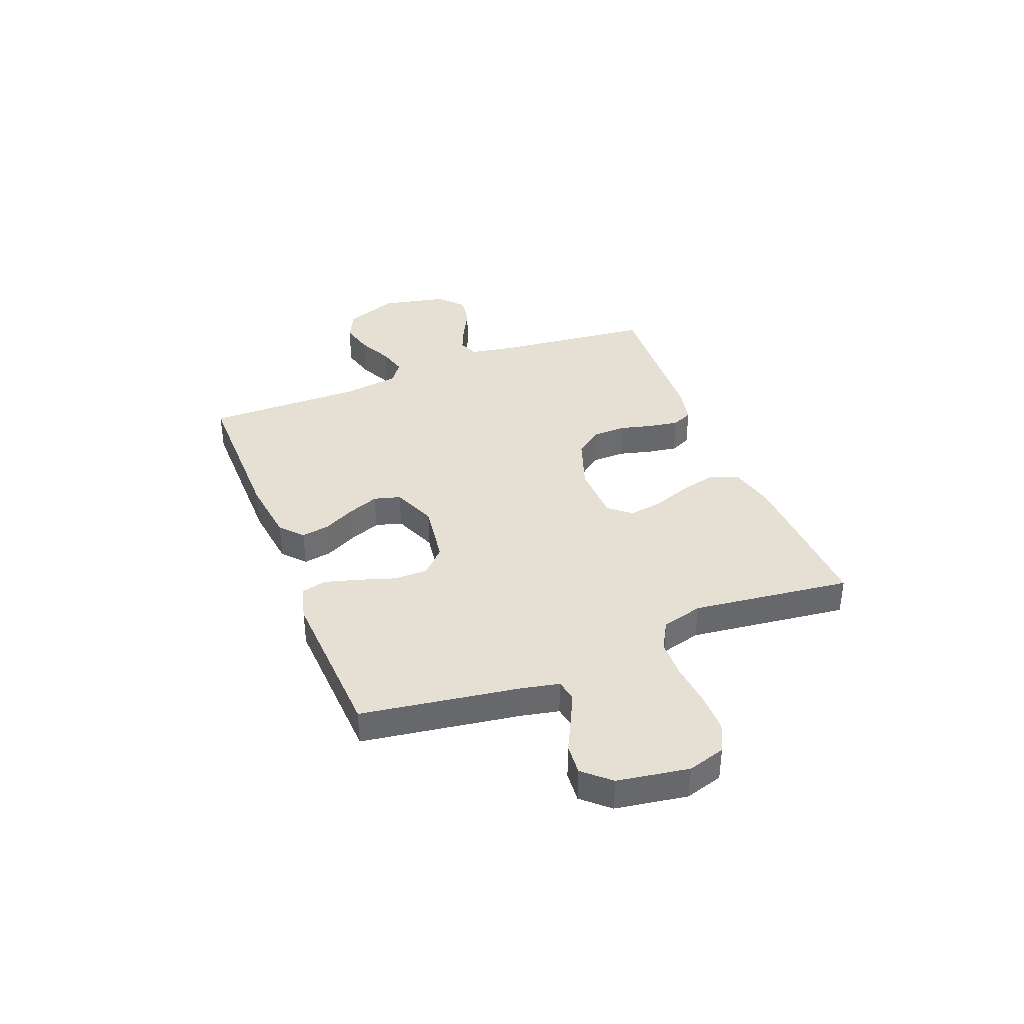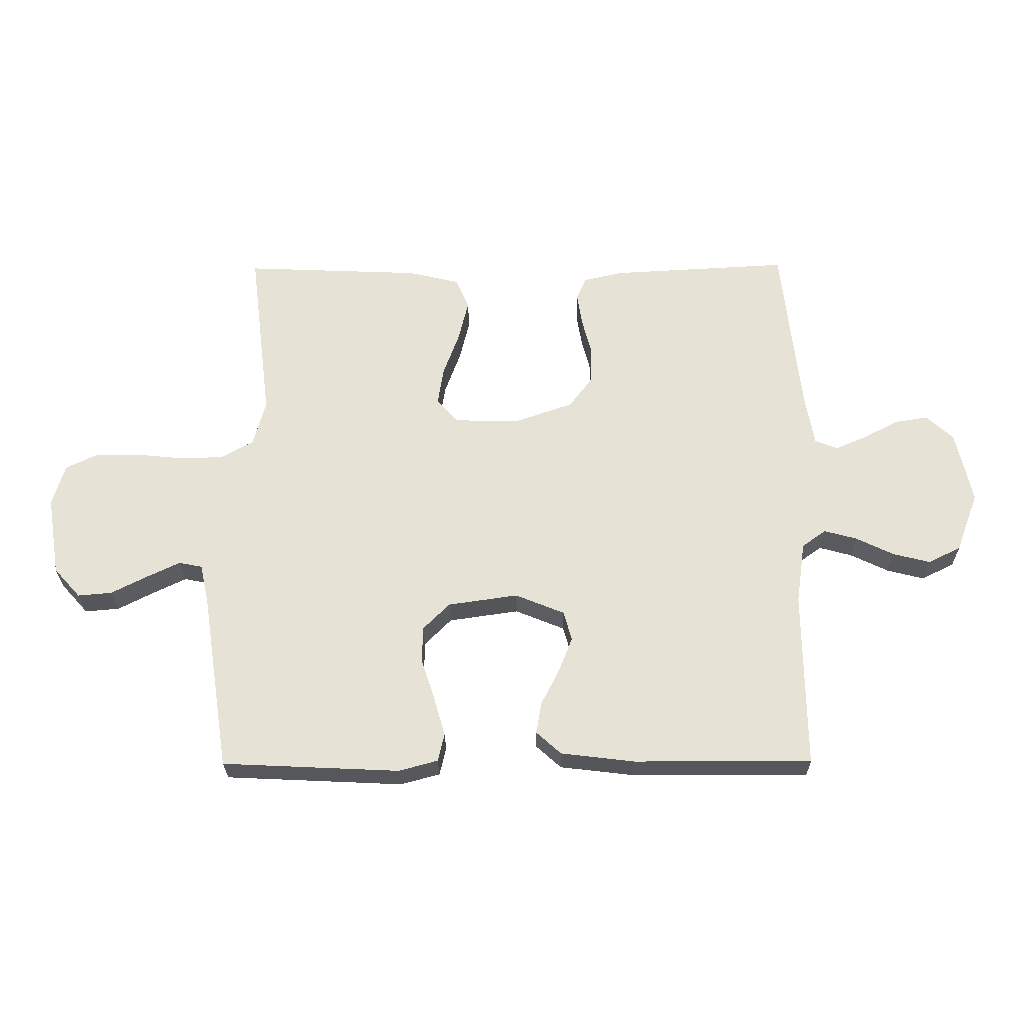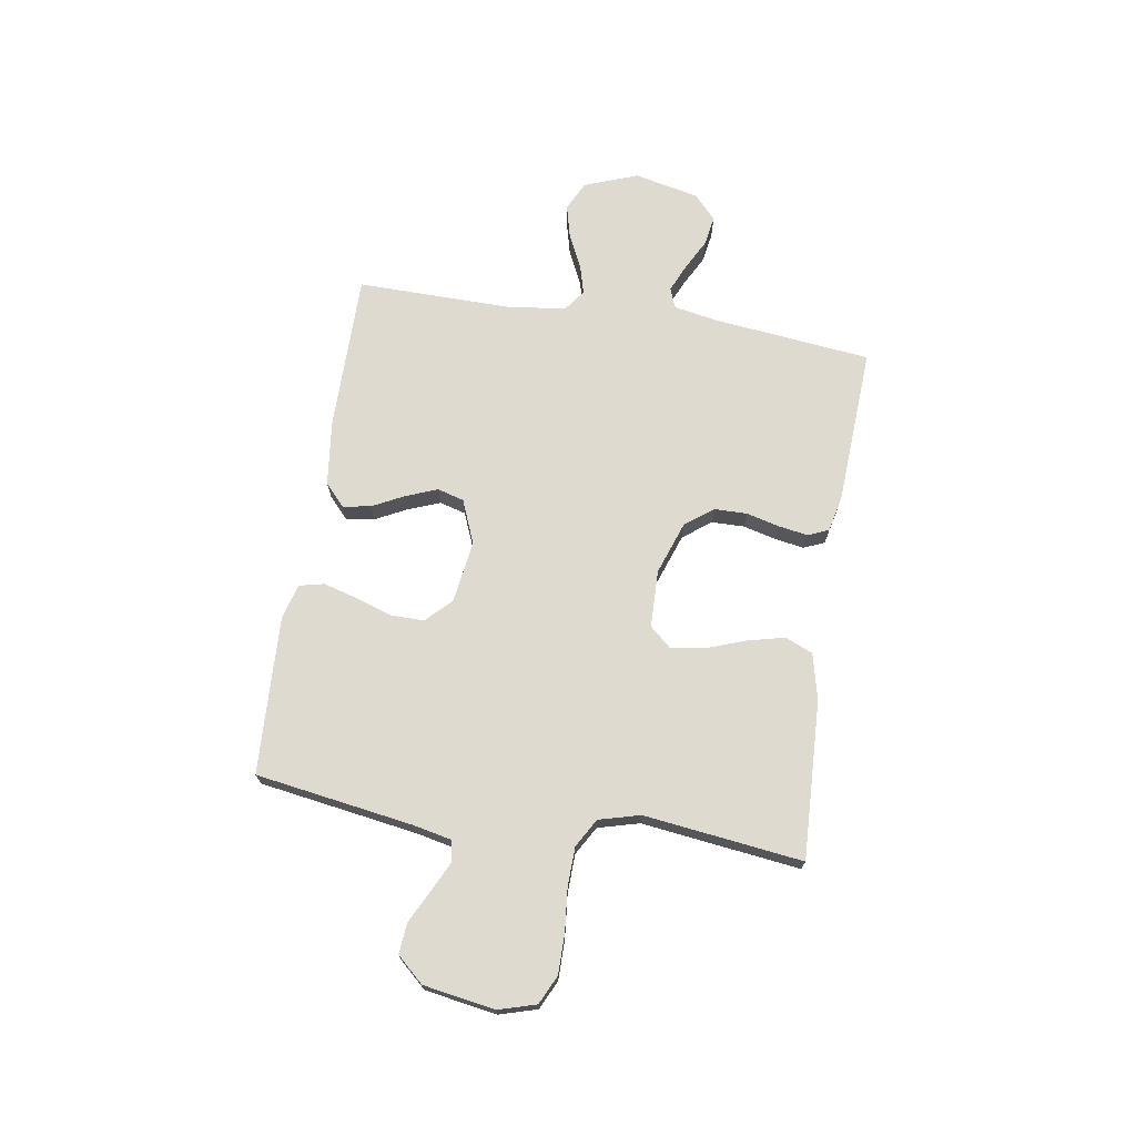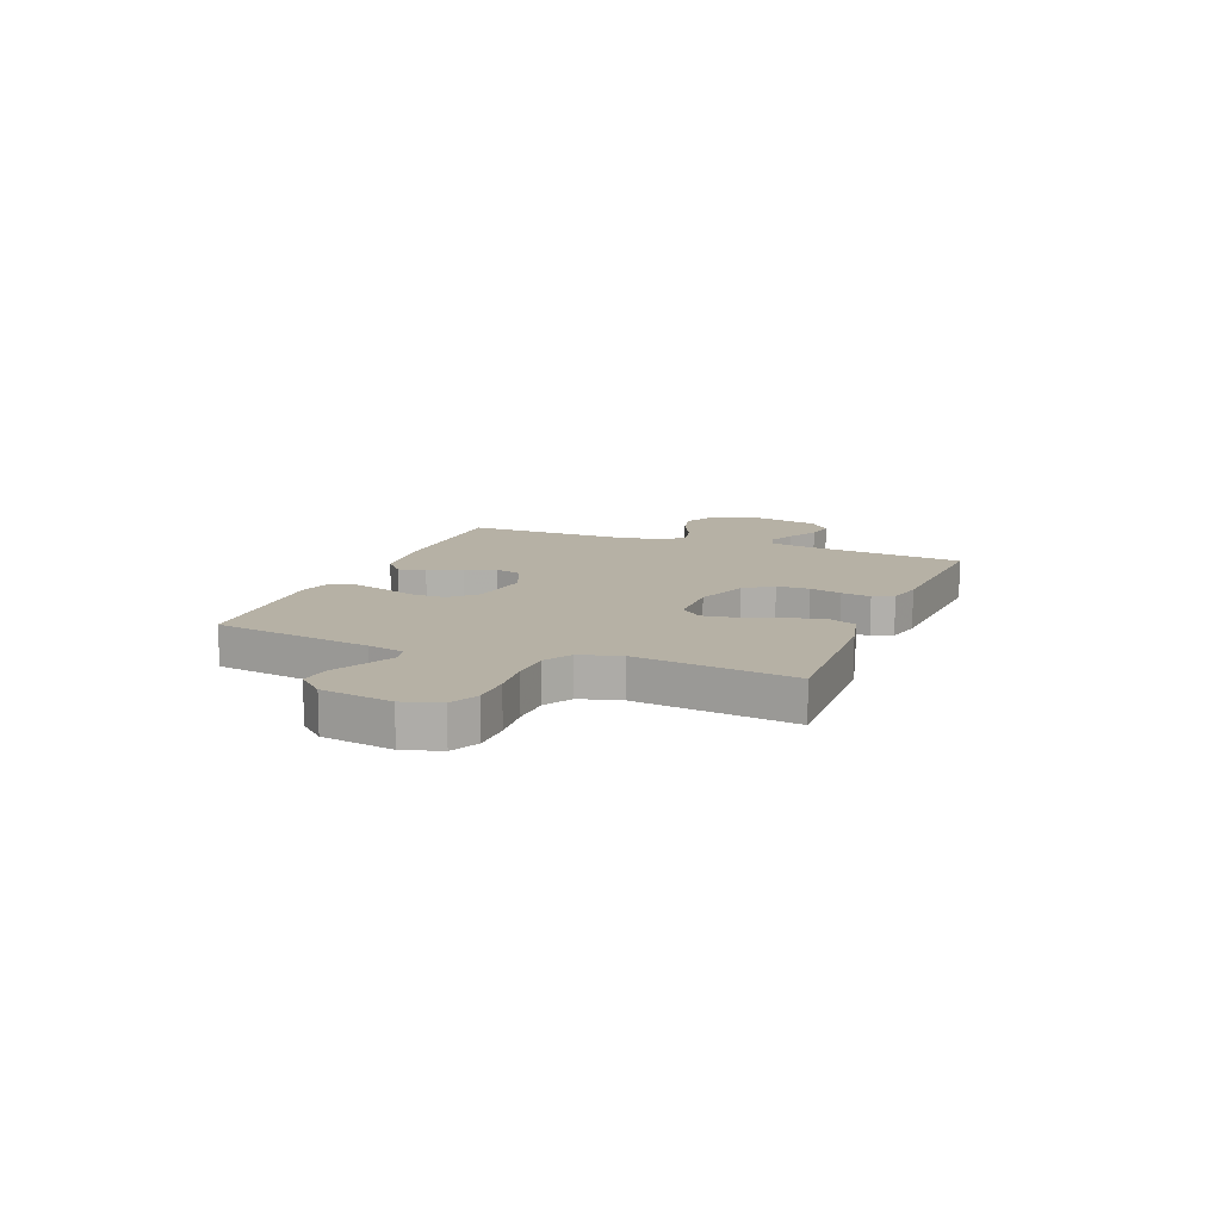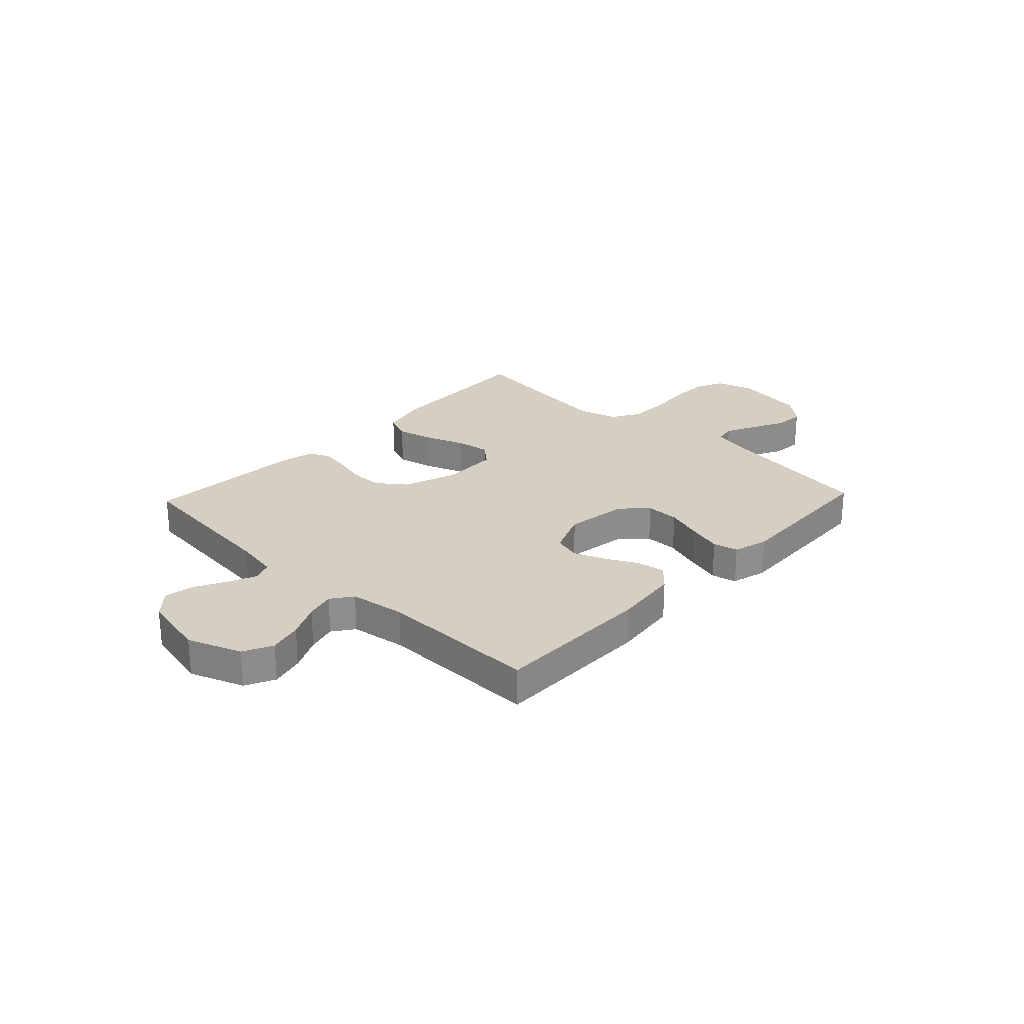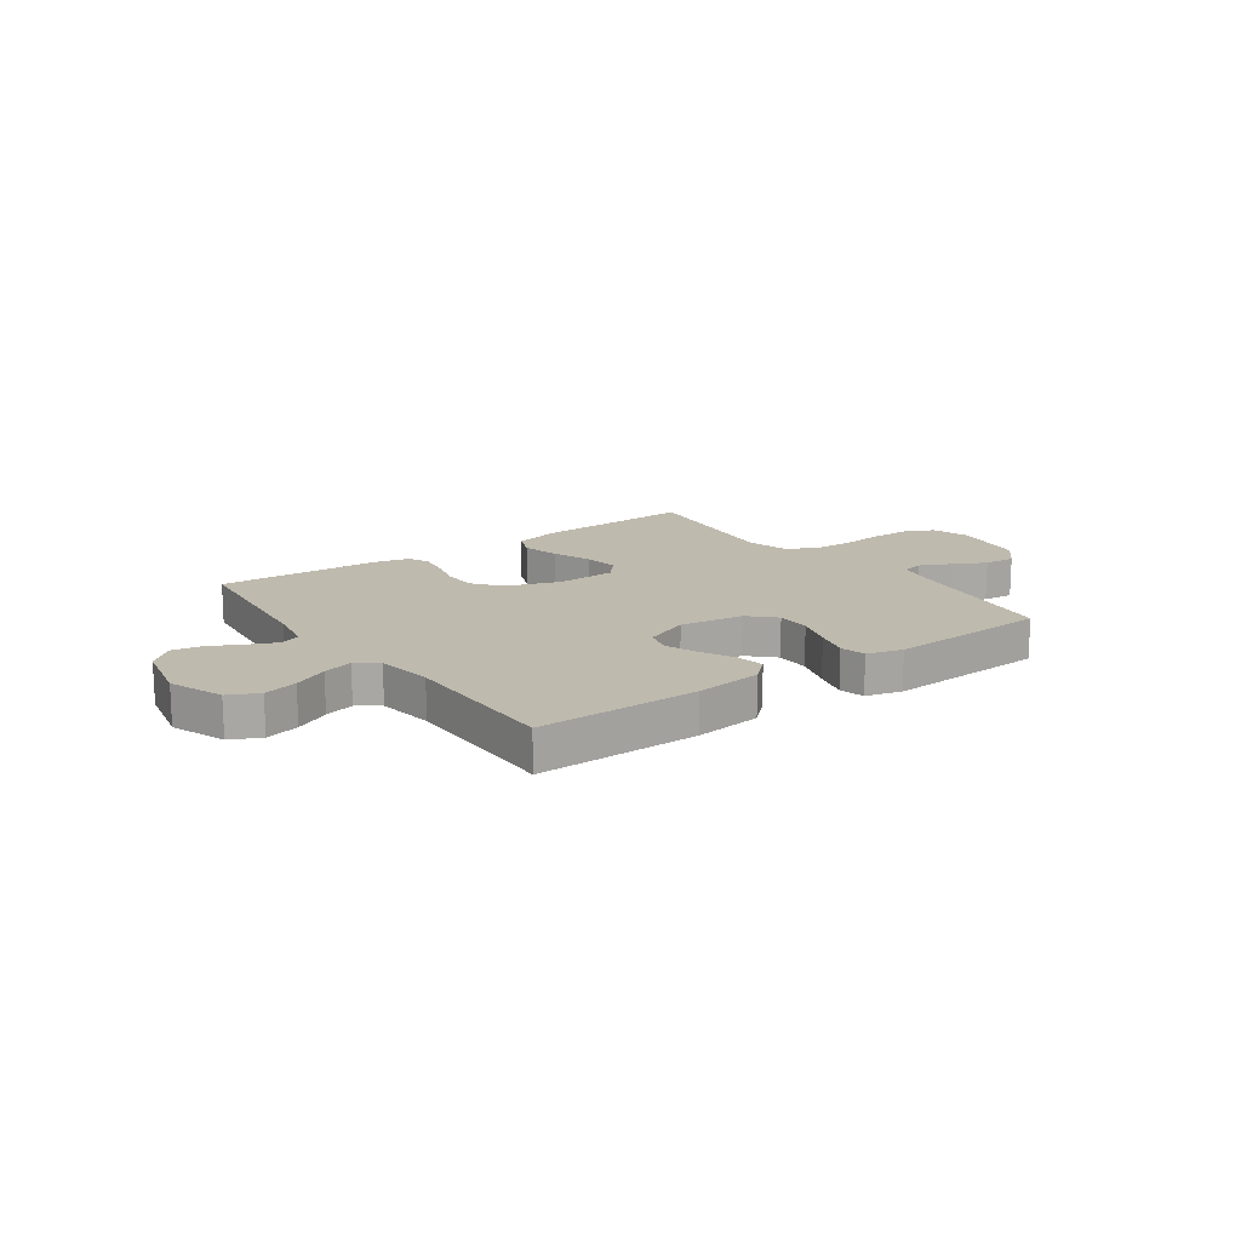
<metadata>
{"format":"obj","ext":"obj","renderer":"f3d","projection":"perspective","resolution":1024,"background":"white","views":[{"elev":37.9,"azim":-111.5,"up":"+Y"},{"elev":-26.4,"azim":0.7,"up":"+Z"},{"elev":70.7,"azim":-80.9,"up":"+Y"},{"elev":12.0,"azim":-68.3,"up":"+Y"},{"elev":25.6,"azim":133.4,"up":"+Y"},{"elev":15.5,"azim":144.3,"up":"+Y"}]}
</metadata>
<code>
v -0.5 0.07 0.5
v -0.2 0.07 0.487
v -0.113 0.07 0.466
v -0.091 0.07 0.414
v -0.108 0.07 0.344
v -0.135 0.07 0.27
v -0.145 0.07 0.206
v -0.109 0.07 0.165
v 0 0.07 0.162
v 0.1 0.07 0.197
v 0.14 0.07 0.25
v 0.141 0.07 0.312
v 0.125 0.07 0.374
v 0.116 0.07 0.43
v 0.133 0.07 0.469
v 0.2 0.07 0.484
v 0.5 0.07 0.5
v 0.533 0.07 0.2
v 0.548 0.07 0.117
v 0.586 0.07 0.102
v 0.639 0.07 0.125
v 0.698 0.07 0.156
v 0.754 0.07 0.165
v 0.8 0.07 0.123
v 0.827 0.07 0
v 0.789 0.07 -0.101
v 0.734 0.07 -0.128
v 0.671 0.07 -0.112
v 0.607 0.07 -0.081
v 0.552 0.07 -0.066
v 0.512 0.07 -0.095
v 0.497 0.07 -0.2
v 0.5 0.07 -0.5
v 0.2 0.07 -0.499
v 0.076 0.07 -0.484
v 0.034 0.07 -0.446
v 0.043 0.07 -0.393
v 0.074 0.07 -0.332
v 0.097 0.07 -0.273
v 0.083 0.07 -0.223
v 0 0.07 -0.189
v -0.118 0.07 -0.206
v -0.164 0.07 -0.252
v -0.164 0.07 -0.315
v -0.141 0.07 -0.385
v -0.123 0.07 -0.449
v -0.134 0.07 -0.496
v -0.2 0.07 -0.514
v -0.5 0.07 -0.5
v -0.546 0.07 -0.2
v -0.561 0.07 -0.13
v -0.601 0.07 -0.122
v -0.657 0.07 -0.149
v -0.718 0.07 -0.18
v -0.776 0.07 -0.185
v -0.821 0.07 -0.135
v -0.843 0.07 0
v -0.822 0.07 0.071
v -0.768 0.07 0.097
v -0.693 0.07 0.097
v -0.612 0.07 0.089
v -0.538 0.07 0.091
v -0.484 0.07 0.122
v -0.463 0.07 0.2
v -0.5 0 0.5
v -0.2 0 0.487
v -0.113 0 0.466
v -0.091 0 0.414
v -0.108 0 0.344
v -0.135 0 0.27
v -0.145 0 0.206
v -0.109 0 0.165
v 0 0 0.162
v 0.1 0 0.197
v 0.14 0 0.25
v 0.141 0 0.312
v 0.125 0 0.374
v 0.116 0 0.43
v 0.133 0 0.469
v 0.2 0 0.484
v 0.5 0 0.5
v 0.533 0 0.2
v 0.548 0 0.117
v 0.586 0 0.102
v 0.639 0 0.125
v 0.698 0 0.156
v 0.754 0 0.165
v 0.8 0 0.123
v 0.827 0 0
v 0.789 0 -0.101
v 0.734 0 -0.128
v 0.671 0 -0.112
v 0.607 0 -0.081
v 0.552 0 -0.066
v 0.512 0 -0.095
v 0.497 0 -0.2
v 0.5 0 -0.5
v 0.2 0 -0.499
v 0.076 0 -0.484
v 0.034 0 -0.446
v 0.043 0 -0.393
v 0.074 0 -0.332
v 0.097 0 -0.273
v 0.083 0 -0.223
v 0 0 -0.189
v -0.118 0 -0.206
v -0.164 0 -0.252
v -0.164 0 -0.315
v -0.141 0 -0.385
v -0.123 0 -0.449
v -0.134 0 -0.496
v -0.2 0 -0.514
v -0.5 0 -0.5
v -0.546 0 -0.2
v -0.561 0 -0.13
v -0.601 0 -0.122
v -0.657 0 -0.149
v -0.718 0 -0.18
v -0.776 0 -0.185
v -0.821 0 -0.135
v -0.843 0 0
v -0.822 0 0.071
v -0.768 0 0.097
v -0.693 0 0.097
v -0.612 0 0.089
v -0.538 0 0.091
v -0.484 0 0.122
v -0.463 0 0.2
f 58 59 60 61
f 58 61 62
f 57 58 62
f 56 57 62
f 53 54 55 56
f 52 53 56 62
f 51 52 62 63
f 47 48 49 50
f 47 50 51 63
f 44 45 46 47
f 35 36 37 38
f 35 38 39
f 32 33 34 35
f 31 32 35 39
f 30 31 39 40
f 26 27 28 29
f 26 29 30
f 25 26 30
f 24 25 30
f 21 22 23 24
f 20 21 24 30
f 19 20 30 40
f 15 16 17 18
f 12 13 14 15
f 12 15 18 19
f 3 4 5 6
f 3 6 7
f 64 1 2 3
f 64 3 7
f 44 47 63 64
f 43 44 64
f 42 43 64 7
f 41 42 7 8
f 40 41 8 9
f 19 40 9 10
f 11 12 19
f 10 11 19
f 125 124 123 122
f 126 125 122
f 126 122 121
f 126 121 120
f 120 119 118 117
f 126 120 117 116
f 127 126 116 115
f 114 113 112 111
f 127 115 114 111
f 111 110 109 108
f 102 101 100 99
f 103 102 99
f 99 98 97 96
f 103 99 96 95
f 104 103 95 94
f 93 92 91 90
f 94 93 90
f 94 90 89
f 94 89 88
f 88 87 86 85
f 94 88 85 84
f 104 94 84 83
f 82 81 80 79
f 79 78 77 76
f 83 82 79 76
f 70 69 68 67
f 71 70 67
f 67 66 65 128
f 71 67 128
f 128 127 111 108
f 128 108 107
f 71 128 107 106
f 72 71 106 105
f 73 72 105 104
f 74 73 104 83
f 83 76 75
f 83 75 74
f 1 65 66 2
f 2 66 67 3
f 3 67 68 4
f 4 68 69 5
f 5 69 70 6
f 6 70 71 7
f 7 71 72 8
f 8 72 73 9
f 9 73 74 10
f 10 74 75 11
f 11 75 76 12
f 12 76 77 13
f 13 77 78 14
f 14 78 79 15
f 15 79 80 16
f 16 80 81 17
f 17 81 82 18
f 18 82 83 19
f 19 83 84 20
f 20 84 85 21
f 21 85 86 22
f 22 86 87 23
f 23 87 88 24
f 24 88 89 25
f 25 89 90 26
f 26 90 91 27
f 27 91 92 28
f 28 92 93 29
f 29 93 94 30
f 30 94 95 31
f 31 95 96 32
f 32 96 97 33
f 33 97 98 34
f 34 98 99 35
f 35 99 100 36
f 36 100 101 37
f 37 101 102 38
f 38 102 103 39
f 39 103 104 40
f 40 104 105 41
f 41 105 106 42
f 42 106 107 43
f 43 107 108 44
f 44 108 109 45
f 45 109 110 46
f 46 110 111 47
f 47 111 112 48
f 48 112 113 49
f 49 113 114 50
f 50 114 115 51
f 51 115 116 52
f 52 116 117 53
f 53 117 118 54
f 54 118 119 55
f 55 119 120 56
f 56 120 121 57
f 57 121 122 58
f 58 122 123 59
f 59 123 124 60
f 60 124 125 61
f 61 125 126 62
f 62 126 127 63
f 63 127 128 64
f 64 128 65 1

</code>
